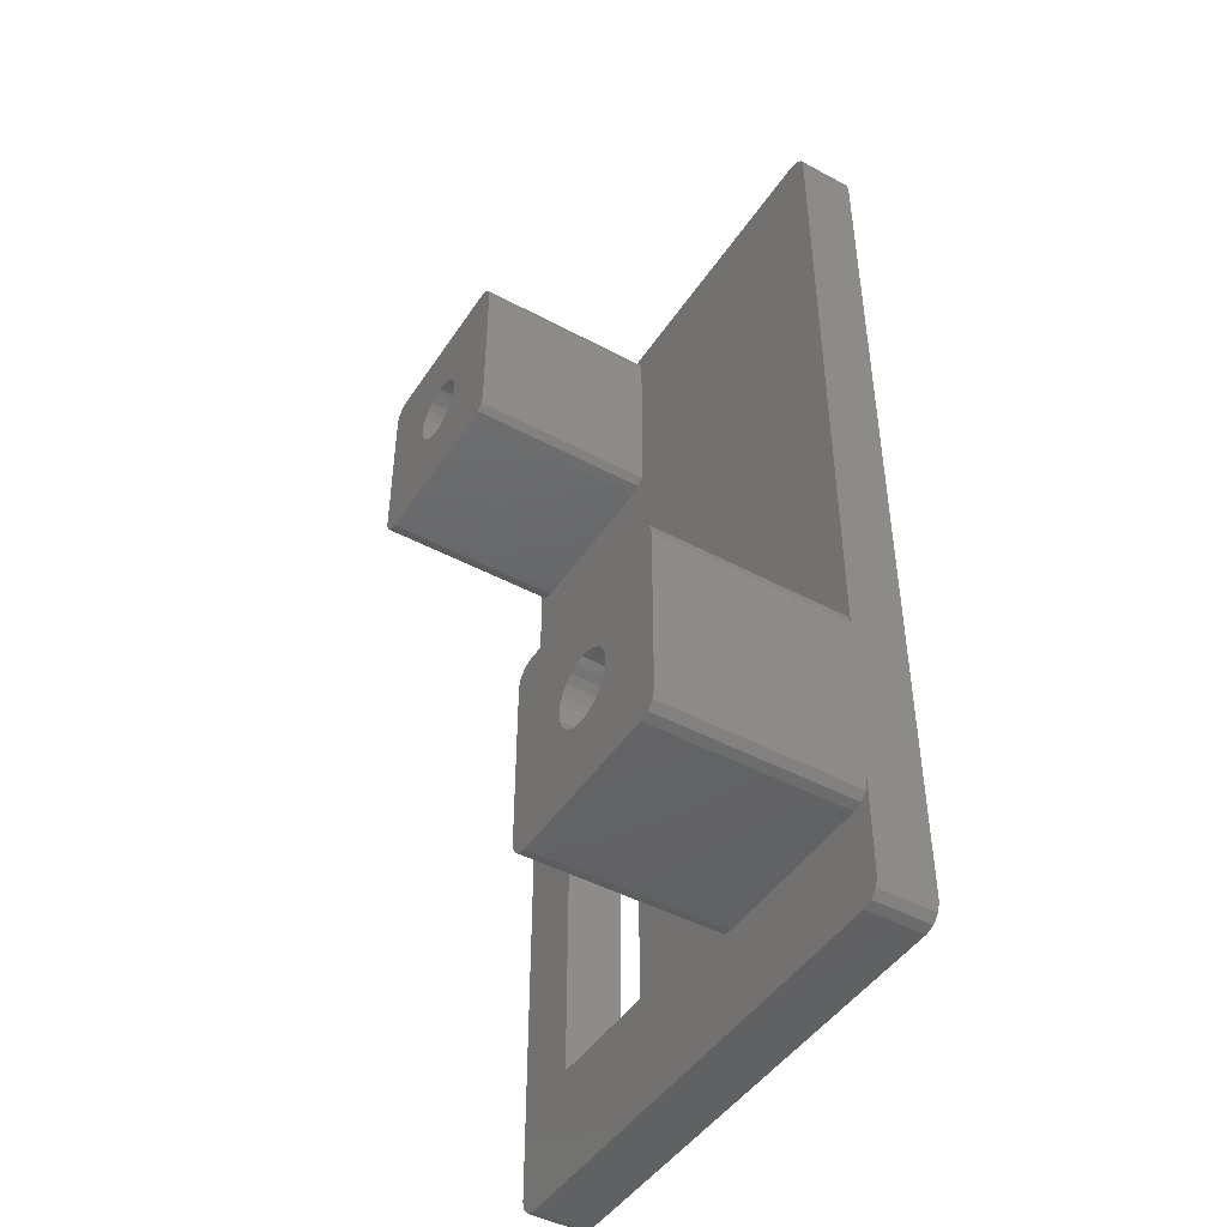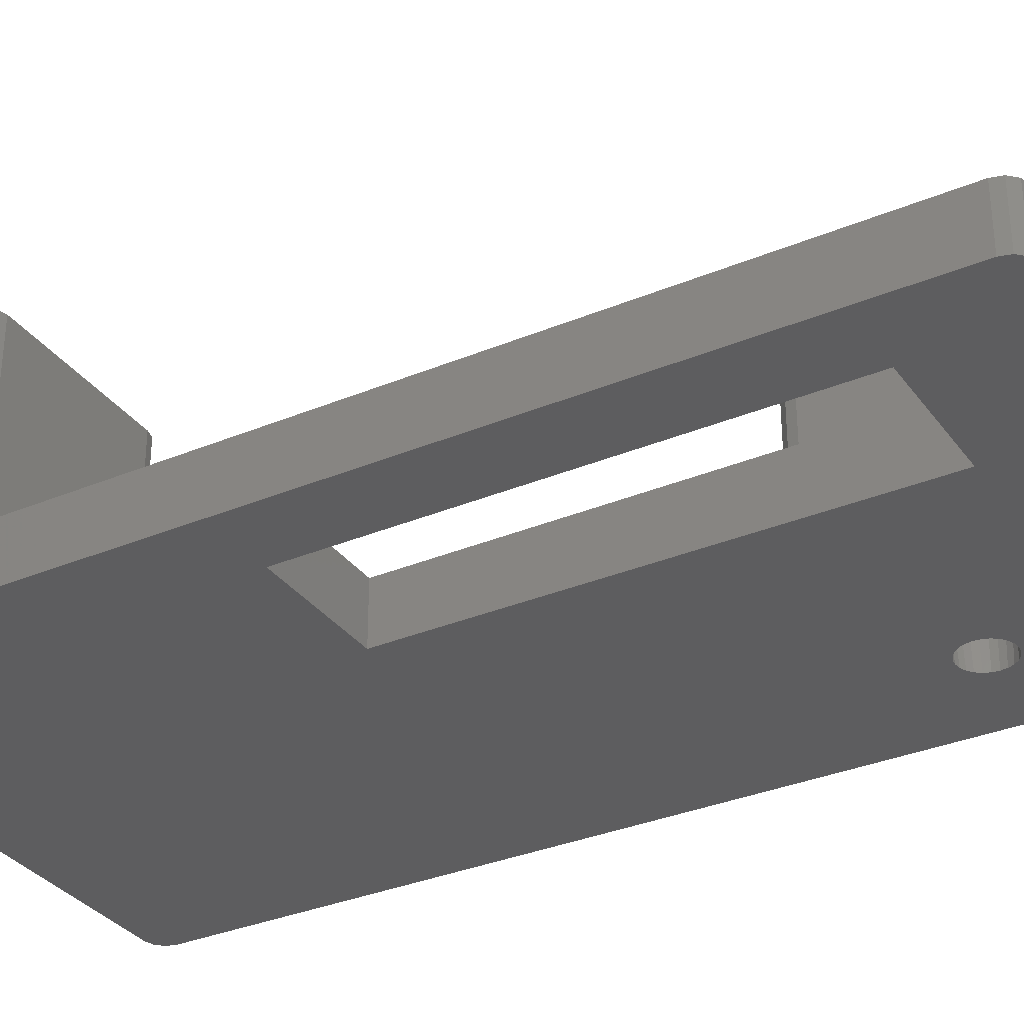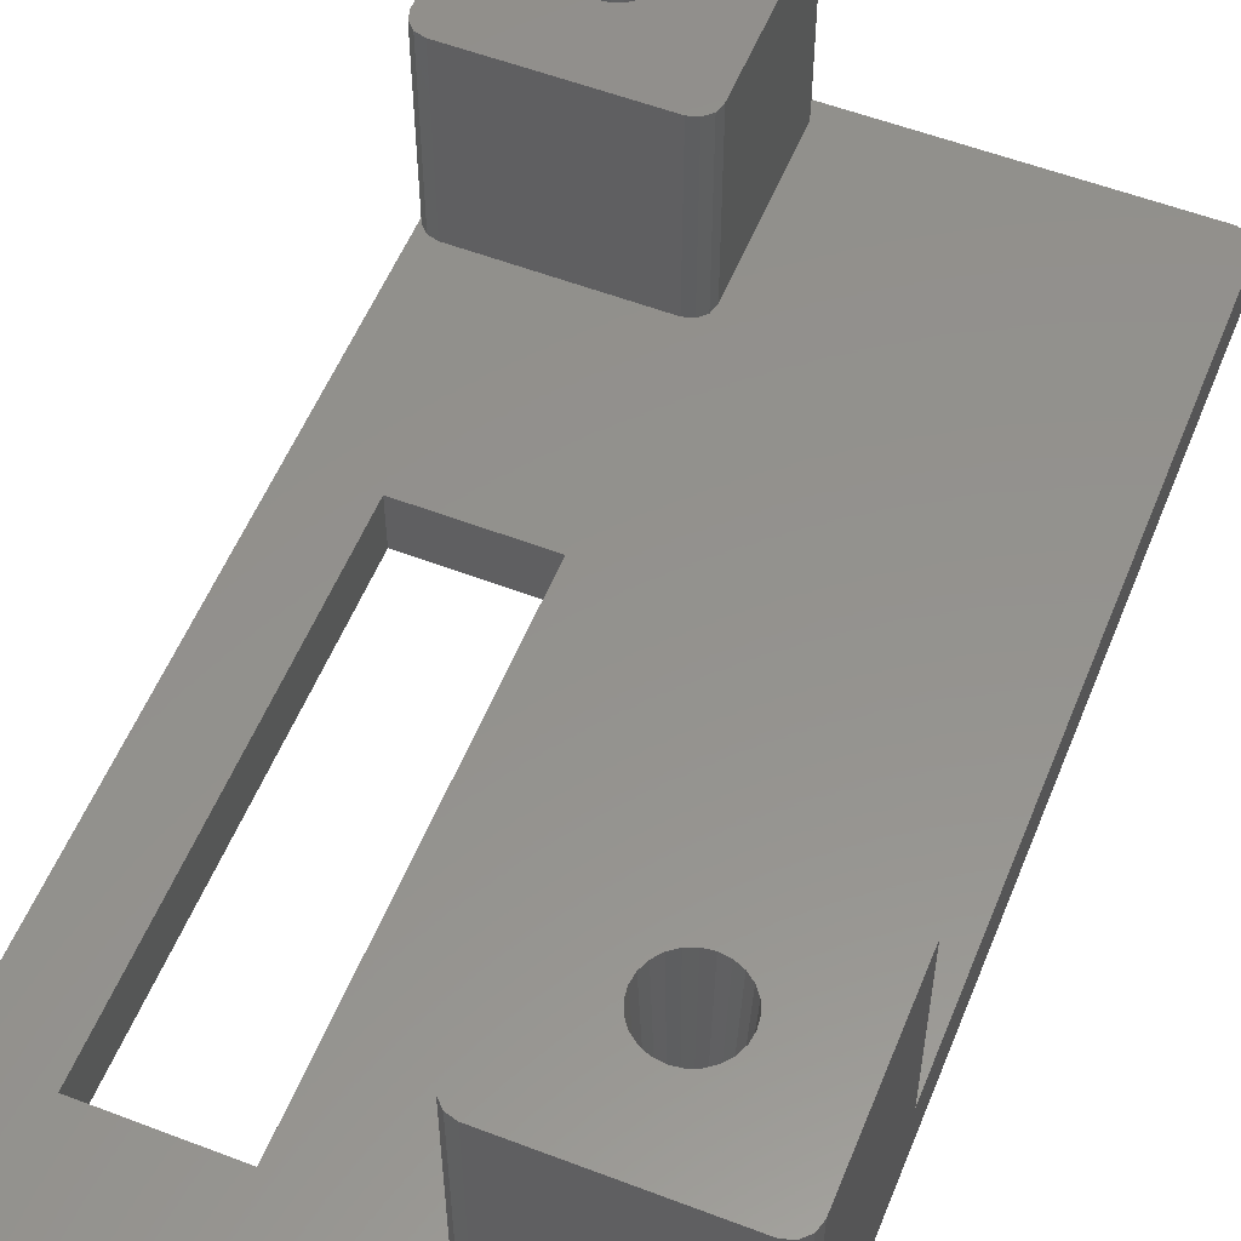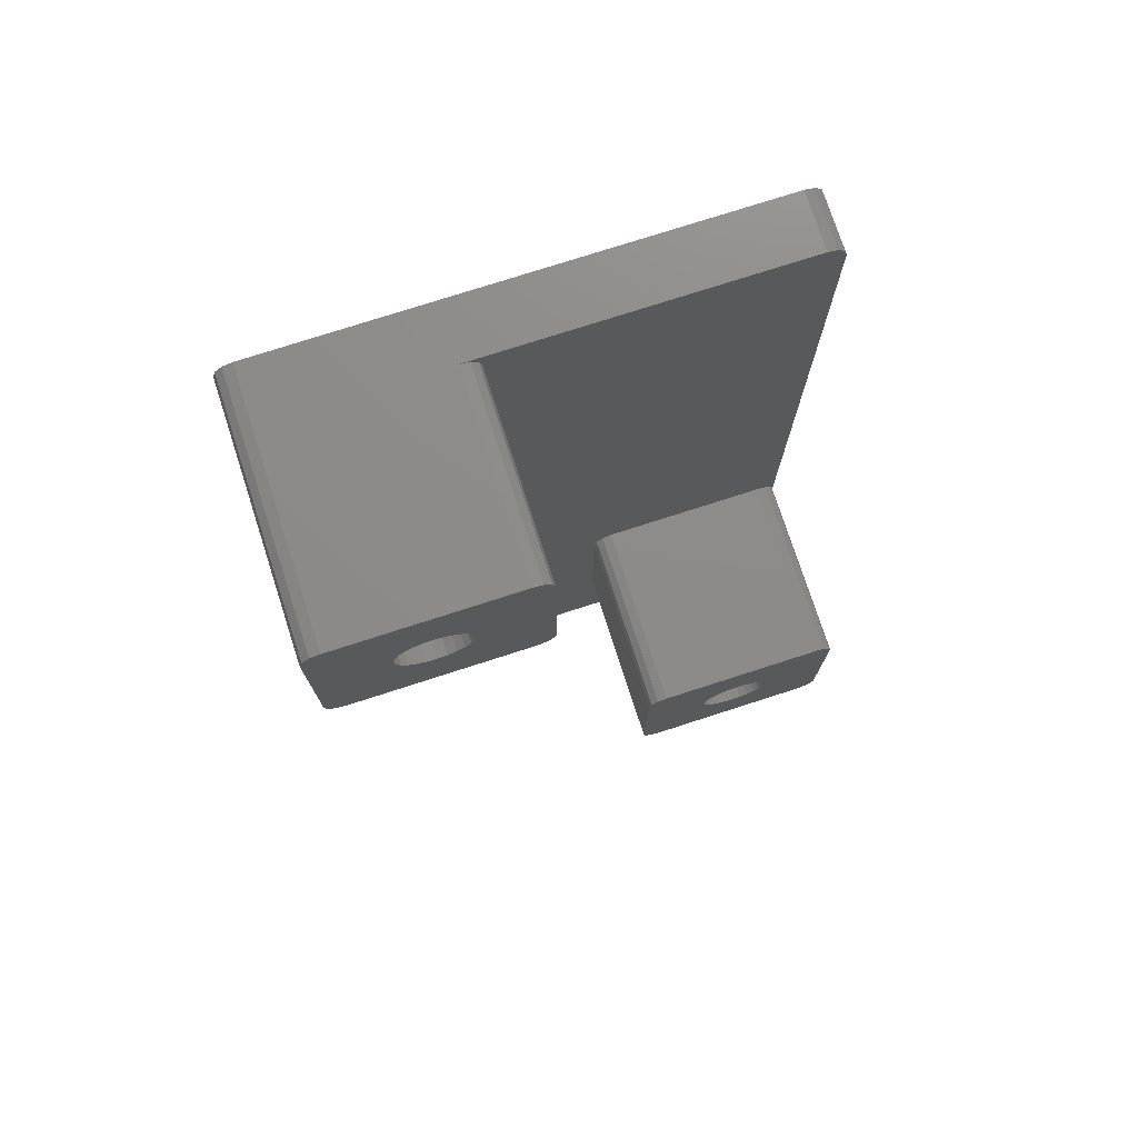
<metadata>
{"format":"stl","ext":"stl","renderer":"f3d","projection":"perspective","resolution":1024,"background":"white","views":[{"elev":-45.9,"azim":58.4,"up":"+Y"},{"elev":-32.8,"azim":-59.8,"up":"+Z"},{"elev":55.6,"azim":21.9,"up":"+Z"},{"elev":75.6,"azim":-17.9,"up":"+Y"}]}
</metadata>
<code>
# stl→obj: 288 verts, 584 faces
v -1 0 -0.005
v -1 0 3.005
v -1 49.4 -0.005
v -1 40.4 3.005
v -1 40.4 13.15
v -1 49.4 13.15
v -0.866 -0.5 -0.005
v -0.866 -0.5 3.005
v -0.866 49.9 -0.005
v -0.5 50.27 -0.005
v 0 50.4 -0.005
v 5.384 45.78 -0.005
v 25.4 50.4 -0.005
v 22.15 9.5 -0.005
v 26.4 49.4 -0.005
v 26.4 0 -0.005
v 26.27 -0.5 -0.005
v 25.9 -0.866 -0.005
v 25.4 -1 -0.005
v 0 -1 -0.005
v -0.5 -0.866 -0.005
v 2.65 28.7 -0.005
v 9.15 28.7 -0.005
v 9.15 5 -0.005
v 2.65 5 -0.005
v 3.25 44.9 -0.005
v 3.259 44.84 -0.005
v 3.293 44.58 -0.005
v 3.318 44.52 -0.005
v 3.418 44.28 -0.005
v 3.457 44.22 -0.005
v 3.616 44.02 -0.005
v 3.668 43.98 -0.005
v 3.875 43.82 -0.005
v 3.935 43.79 -0.005
v 4.177 43.69 -0.005
v 4.241 43.68 -0.005
v 4.5 43.65 -0.005
v 4.565 43.66 -0.005
v 4.823 43.69 -0.005
v 4.884 43.72 -0.005
v 5.125 43.82 -0.005
v 5.384 44.02 -0.005
v 5.177 43.86 -0.005
v 5.423 44.07 -0.005
v 5.582 44.28 -0.005
v 5.607 44.34 -0.005
v 5.707 44.58 -0.005
v 5.716 44.64 -0.005
v 5.75 44.9 -0.005
v 5.741 44.96 -0.005
v 5.707 45.22 -0.005
v 5.582 45.52 -0.005
v 5.682 45.28 -0.005
v 20.28 8.418 -0.005
v 20.07 8.577 -0.005
v 4.823 46.11 -0.005
v 5.065 46.01 -0.005
v 5.543 45.58 -0.005
v 5.332 45.82 -0.005
v 5.125 45.98 -0.005
v 4.759 46.12 -0.005
v 4.5 46.15 -0.005
v 4.435 46.14 -0.005
v 4.177 46.11 -0.005
v 4.116 46.08 -0.005
v 3.875 45.98 -0.005
v 3.823 45.94 -0.005
v 3.616 45.78 -0.005
v 3.577 45.73 -0.005
v 3.418 45.52 -0.005
v 3.393 45.46 -0.005
v 3.293 45.22 -0.005
v 3.284 45.16 -0.005
v 19.65 9.5 -0.005
v 19.66 9.435 -0.005
v 19.69 9.177 -0.005
v 19.72 9.116 -0.005
v 19.82 8.875 -0.005
v 19.86 8.823 -0.005
v 20.02 8.616 -0.005
v 20.58 8.293 -0.005
v 20.34 8.393 -0.005
v 19.69 9.823 -0.005
v 19.79 10.06 -0.005
v 22.14 9.565 -0.005
v 20.64 8.284 -0.005
v 20.9 10.75 -0.005
v 21.16 10.72 -0.005
v 20.9 8.25 -0.005
v 20.96 8.259 -0.005
v 21.22 10.71 -0.005
v 21.46 10.61 -0.005
v 21.22 8.293 -0.005
v 21.52 10.58 -0.005
v 21.28 8.318 -0.005
v 21.73 10.42 -0.005
v 21.52 8.418 -0.005
v 21.78 10.38 -0.005
v 21.58 8.457 -0.005
v 21.94 10.18 -0.005
v 21.78 8.616 -0.005
v 21.98 10.12 -0.005
v 21.82 8.668 -0.005
v 22.08 9.884 -0.005
v 21.98 8.875 -0.005
v 22.01 8.935 -0.005
v 22.11 9.823 -0.005
v 22.11 9.177 -0.005
v 22.12 9.241 -0.005
v 20.84 10.74 -0.005
v 20.58 10.71 -0.005
v 20.52 10.68 -0.005
v 20.28 10.58 -0.005
v 20.22 10.54 -0.005
v 20.02 10.38 -0.005
v 19.98 10.33 -0.005
v 19.82 10.12 -0.005
v 19.68 9.759 -0.005
v 25.9 50.27 -0.005
v 26.27 49.9 -0.005
v -0.866 49.9 13.15
v -0.866 39.9 13.15
v 0 39.4 13.15
v -0.5 39.53 13.15
v 2.637 44.89 13.15
v 6.115 45.83 13.15
v 6.296 45.39 13.15
v 10 40.4 13.15
v 9.866 49.9 13.15
v 10 49.4 13.15
v 9.5 50.27 13.15
v 9 50.4 13.15
v 0 50.4 13.15
v -0.5 50.27 13.15
v 2.699 44.42 13.15
v 2.636 44.9 13.15
v 2.698 45.37 13.15
v 2.699 45.38 13.15
v 2.885 45.83 13.15
v 3.174 46.21 13.15
v 2.881 45.82 13.15
v 6.301 45.38 13.15
v 6.363 44.91 13.15
v 3.182 46.22 13.15
v 3.558 46.51 13.15
v 3.568 46.51 13.15
v 4.007 46.7 13.15
v 4.017 46.7 13.15
v 6.115 43.97 13.15
v 5.826 43.59 13.15
v 5.818 43.58 13.15
v 9.5 39.53 13.15
v 9.866 39.9 13.15
v 4.488 46.76 13.15
v 4.5 46.76 13.15
v 4.971 46.7 13.15
v 6.364 44.9 13.15
v 6.302 44.43 13.15
v 4.983 46.7 13.15
v 5.442 43.29 13.15
v 5.421 46.52 13.15
v 5.432 46.51 13.15
v 5.809 46.23 13.15
v 5.818 46.22 13.15
v 6.108 45.84 13.15
v 6.301 44.42 13.15
v 6.119 43.98 13.15
v 9 39.4 13.15
v 5.432 43.29 13.15
v 4.993 43.1 13.15
v 4.983 43.1 13.15
v 4.512 43.04 13.15
v 4.5 43.04 13.15
v 4.029 43.1 13.15
v 4.017 43.1 13.15
v 3.579 43.28 13.15
v 3.568 43.29 13.15
v 3.191 43.57 13.15
v 3.182 43.58 13.15
v 2.892 43.96 13.15
v 2.885 43.97 13.15
v 2.704 44.41 13.15
v -0.866 39.9 3.005
v 0 -1 3.005
v -0.5 -0.866 3.005
v 9.15 28.7 3.005
v 15.4 14 3.005
v 15.53 14.5 3.005
v 2.65 28.7 3.005
v 0 39.4 3.005
v 10 49.4 3.005
v 26.27 49.9 3.005
v 25.9 50.27 3.005
v 26.4 5 3.005
v 26.27 4.5 3.005
v 26.4 0 3.005
v 26.4 49.4 3.005
v 25.9 4.134 3.005
v 10 40.4 3.005
v 25.4 4 3.005
v 25.4 -1 3.005
v 16.4 4 3.005
v 15.9 4.134 3.005
v 15.53 4.5 3.005
v 15.9 14.87 3.005
v 16.4 15 3.005
v 25.4 15 3.005
v -0.5 39.53 3.005
v 15.4 5 3.005
v 9.15 5 3.005
v 25.9 14.87 3.005
v 26.27 14.5 3.005
v 26.4 14 3.005
v 9 39.4 3.005
v 9 50.4 3.005
v 9.5 50.27 3.005
v 25.4 50.4 3.005
v 9.866 49.9 3.005
v 9.866 39.9 3.005
v 9.5 39.53 3.005
v 2.65 5 3.005
v 26.27 -0.5 3.005
v 25.9 -0.866 3.005
v 26.4 14 13.15
v 26.4 5 13.15
v 19.1 9.971 13.15
v 19.04 9.5 13.15
v 19.04 9.488 13.15
v 19.1 9.983 13.15
v 19.28 10.42 13.15
v 19.29 10.43 13.15
v 19.57 10.81 13.15
v 19.58 10.82 13.15
v 19.96 11.11 13.15
v 19.97 11.11 13.15
v 20.41 11.3 13.15
v 20.42 11.3 13.15
v 20.89 11.36 13.15
v 20.9 11.36 13.15
v 21.37 11.3 13.15
v 21.38 11.3 13.15
v 21.82 11.12 13.15
v 21.83 11.11 13.15
v 22.21 10.83 13.15
v 22.22 10.82 13.15
v 22.51 10.44 13.15
v 22.51 10.43 13.15
v 22.7 9.993 13.15
v 22.7 9.983 13.15
v 22.76 9.512 13.15
v 22.76 9.5 13.15
v 22.7 9.029 13.15
v 22.7 9.017 13.15
v 22.52 8.579 13.15
v 22.51 8.568 13.15
v 22.23 8.191 13.15
v 22.22 8.182 13.15
v 21.84 7.892 13.15
v 21.83 7.885 13.15
v 21.39 7.704 13.15
v 21.38 7.699 13.15
v 20.91 7.637 13.15
v 20.9 7.636 13.15
v 20.43 7.698 13.15
v 20.42 7.699 13.15
v 19.98 7.881 13.15
v 19.97 7.885 13.15
v 19.59 8.174 13.15
v 19.58 8.182 13.15
v 19.29 8.558 13.15
v 19.29 8.568 13.15
v 19.1 9.007 13.15
v 19.1 9.017 13.15
v 26.27 14.5 13.15
v 25.9 14.87 13.15
v 25.4 15 13.15
v 16.4 15 13.15
v 15.9 14.87 13.15
v 15.53 14.5 13.15
v 15.4 14 13.15
v 15.4 5 13.15
v 15.53 4.5 13.15
v 15.9 4.134 13.15
v 16.4 4 13.15
v 25.4 4 13.15
v 25.9 4.134 13.15
v 26.27 4.5 13.15
f 1 2 3
f 3 2 4
f 3 4 5
f 3 5 6
f 1 7 2
f 2 7 8
f 1 3 7
f 7 3 9
f 7 9 10
f 7 10 11
f 12 11 13
f 14 15 16
f 7 16 17
f 7 17 18
f 7 18 19
f 7 19 20
f 7 20 21
f 7 11 22
f 23 22 13
f 23 15 24
f 7 25 16
f 25 24 16
f 22 11 26
f 22 26 27
f 22 27 28
f 22 28 29
f 22 29 30
f 22 30 31
f 22 31 32
f 22 32 33
f 22 33 34
f 22 34 35
f 22 35 36
f 22 36 37
f 22 37 38
f 22 38 39
f 22 39 40
f 22 40 13
f 40 41 13
f 41 42 13
f 43 13 44
f 45 13 43
f 46 13 45
f 47 13 46
f 48 13 47
f 49 13 48
f 50 13 49
f 51 13 50
f 52 13 51
f 53 13 54
f 52 54 13
f 55 16 56
f 57 11 58
f 53 59 13
f 60 11 12
f 59 12 13
f 61 11 60
f 58 11 61
f 62 11 57
f 63 11 62
f 64 11 63
f 65 11 64
f 66 11 65
f 67 11 66
f 68 11 67
f 69 11 68
f 70 11 69
f 71 11 70
f 72 11 71
f 73 11 72
f 26 11 73
f 26 73 74
f 24 75 76
f 24 76 77
f 24 77 78
f 24 78 79
f 24 79 16
f 79 80 16
f 80 81 16
f 81 56 16
f 82 16 83
f 55 83 16
f 84 15 85
f 86 15 14
f 82 87 16
f 88 15 89
f 87 90 16
f 90 91 16
f 92 15 93
f 91 94 16
f 93 15 95
f 94 96 16
f 95 15 97
f 96 98 16
f 97 15 99
f 98 100 16
f 99 15 101
f 100 102 16
f 101 15 103
f 102 104 16
f 103 15 105
f 104 106 16
f 106 107 16
f 105 15 108
f 107 109 16
f 109 110 16
f 110 14 16
f 108 15 86
f 89 15 92
f 111 15 88
f 112 15 111
f 113 15 112
f 114 15 113
f 115 15 114
f 116 15 115
f 117 15 116
f 118 15 117
f 85 15 118
f 24 15 84
f 24 84 75
f 84 119 75
f 25 7 22
f 23 13 120
f 23 120 121
f 23 121 15
f 44 13 42
f 3 6 9
f 9 6 122
f 6 5 123
f 124 6 125
f 125 6 123
f 126 6 124
f 127 128 129
f 130 6 131
f 132 6 130
f 133 6 132
f 134 6 133
f 135 6 134
f 122 6 135
f 136 126 124
f 137 6 126
f 138 6 137
f 139 6 138
f 140 141 6
f 140 6 142
f 143 144 129
f 145 6 141
f 146 6 145
f 147 6 146
f 131 6 147
f 131 148 149
f 150 151 129
f 152 153 154
f 131 155 156
f 131 156 157
f 158 159 129
f 131 157 160
f 152 161 153
f 131 160 162
f 131 162 163
f 131 163 164
f 131 164 165
f 131 165 166
f 131 127 129
f 131 166 127
f 128 143 129
f 144 158 129
f 159 167 129
f 167 168 129
f 168 150 129
f 129 151 154
f 147 148 131
f 151 152 154
f 149 155 131
f 153 161 169
f 161 170 169
f 170 171 169
f 169 171 172
f 169 173 124
f 173 174 124
f 174 175 124
f 175 176 124
f 176 177 124
f 177 178 124
f 178 179 124
f 179 180 124
f 180 181 124
f 181 182 124
f 182 183 124
f 183 136 124
f 172 173 169
f 139 142 6
f 4 184 5
f 5 184 123
f 4 2 8
f 185 4 186
f 186 4 8
f 184 4 185
f 187 188 189
f 190 187 191
f 192 193 194
f 195 196 197
f 192 198 193
f 196 199 197
f 192 200 198
f 199 201 197
f 202 203 185
f 203 204 185
f 204 205 185
f 187 189 206
f 207 208 187
f 190 191 209
f 190 209 184
f 210 211 205
f 187 211 210
f 198 212 213
f 198 213 214
f 215 208 212
f 215 191 208
f 216 217 218
f 217 219 218
f 219 192 218
f 198 200 212
f 200 220 212
f 220 221 212
f 221 215 212
f 192 194 218
f 222 184 185
f 187 206 207
f 205 222 185
f 190 184 222
f 208 191 187
f 205 211 222
f 187 210 188
f 201 223 197
f 201 224 223
f 201 202 224
f 201 203 202
f 8 7 21
f 186 8 21
f 186 21 20
f 185 186 20
f 185 20 19
f 202 185 19
f 202 19 18
f 224 202 18
f 224 18 17
f 223 224 17
f 223 17 16
f 197 223 16
f 197 16 15
f 195 197 15
f 214 195 15
f 198 214 15
f 225 195 214
f 226 195 225
f 15 121 193
f 198 15 193
f 120 194 121
f 121 194 193
f 13 218 120
f 120 218 194
f 218 13 216
f 11 134 216
f 11 216 13
f 216 134 133
f 10 135 11
f 11 135 134
f 9 122 10
f 10 122 135
f 22 190 222
f 25 22 222
f 23 187 190
f 22 23 190
f 187 23 211
f 211 23 24
f 211 24 222
f 222 24 25
f 26 74 138
f 137 26 138
f 126 27 26
f 137 126 26
f 74 73 139
f 138 74 139
f 73 72 142
f 139 73 142
f 72 71 140
f 142 72 140
f 71 70 141
f 140 71 141
f 70 69 145
f 141 70 145
f 69 68 146
f 145 69 146
f 68 67 147
f 146 68 147
f 67 66 148
f 147 67 148
f 66 65 149
f 148 66 149
f 65 64 155
f 149 65 155
f 63 156 155
f 64 63 155
f 62 157 156
f 63 62 156
f 57 160 157
f 62 57 157
f 58 162 160
f 57 58 160
f 61 163 162
f 58 61 162
f 60 164 163
f 61 60 163
f 12 165 164
f 60 12 164
f 166 165 59
f 59 165 12
f 127 166 53
f 53 166 59
f 128 127 54
f 54 127 53
f 143 128 52
f 52 128 54
f 144 143 51
f 51 143 52
f 158 144 50
f 50 144 51
f 158 50 159
f 159 50 49
f 159 49 167
f 167 49 48
f 167 48 168
f 168 48 47
f 168 47 150
f 150 47 46
f 150 46 151
f 151 46 45
f 151 45 152
f 152 45 43
f 152 43 161
f 161 43 44
f 161 44 170
f 170 44 42
f 170 42 171
f 171 42 41
f 171 41 172
f 172 41 40
f 40 39 172
f 172 39 173
f 39 38 173
f 173 38 174
f 38 37 174
f 174 37 175
f 37 36 175
f 175 36 176
f 36 35 176
f 176 35 177
f 35 34 177
f 177 34 178
f 34 33 178
f 178 33 179
f 33 32 179
f 179 32 180
f 180 32 31
f 181 180 31
f 181 31 30
f 182 181 30
f 182 30 29
f 183 182 29
f 183 29 28
f 136 183 28
f 136 28 27
f 126 136 27
f 75 119 227
f 228 75 227
f 229 76 75
f 228 229 75
f 119 84 230
f 227 119 230
f 84 85 231
f 230 84 231
f 85 118 232
f 231 85 232
f 118 117 233
f 232 118 233
f 117 116 234
f 233 117 234
f 116 115 235
f 234 116 235
f 115 114 236
f 235 115 236
f 114 113 237
f 236 114 237
f 113 112 238
f 237 113 238
f 112 111 239
f 238 112 239
f 88 240 239
f 111 88 239
f 89 241 240
f 88 89 240
f 92 242 241
f 89 92 241
f 93 243 242
f 92 93 242
f 95 244 243
f 93 95 243
f 97 245 244
f 95 97 244
f 99 246 245
f 97 99 245
f 247 246 101
f 101 246 99
f 248 247 103
f 103 247 101
f 249 248 105
f 105 248 103
f 250 249 108
f 108 249 105
f 251 250 86
f 86 250 108
f 252 251 14
f 14 251 86
f 252 14 253
f 253 14 110
f 253 110 254
f 254 110 109
f 254 109 255
f 255 109 107
f 255 107 256
f 256 107 106
f 256 106 257
f 257 106 104
f 257 104 258
f 258 104 102
f 258 102 259
f 259 102 100
f 259 100 260
f 260 100 98
f 260 98 261
f 261 98 96
f 261 96 262
f 262 96 94
f 94 91 262
f 262 91 263
f 91 90 263
f 263 90 264
f 90 87 264
f 264 87 265
f 87 82 265
f 265 82 266
f 82 83 266
f 266 83 267
f 83 55 267
f 267 55 268
f 55 56 268
f 268 56 269
f 56 81 269
f 269 81 270
f 270 81 80
f 271 270 80
f 271 80 79
f 272 271 79
f 272 79 78
f 273 272 78
f 273 78 77
f 274 273 77
f 274 77 76
f 229 274 76
f 216 133 217
f 217 133 132
f 217 132 219
f 219 132 130
f 192 219 130
f 131 192 130
f 129 200 192
f 131 129 192
f 154 220 200
f 129 154 200
f 153 221 220
f 154 153 220
f 169 215 221
f 153 169 221
f 124 191 215
f 169 124 215
f 125 209 191
f 124 125 191
f 123 184 209
f 125 123 209
f 214 213 275
f 225 214 275
f 212 276 213
f 213 276 275
f 208 277 212
f 212 277 276
f 207 278 208
f 208 278 277
f 206 279 207
f 207 279 278
f 189 280 206
f 206 280 279
f 188 281 189
f 189 281 280
f 210 282 188
f 188 282 281
f 210 205 282
f 282 205 283
f 283 205 204
f 284 283 204
f 284 204 203
f 285 284 203
f 285 203 201
f 286 285 201
f 286 201 199
f 287 286 199
f 287 199 196
f 288 287 196
f 288 196 195
f 226 288 195
f 281 282 283
f 285 281 284
f 284 281 283
f 229 281 285
f 248 249 226
f 275 281 225
f 276 281 275
f 277 281 276
f 278 281 277
f 279 281 278
f 280 281 279
f 274 229 285
f 228 281 229
f 227 281 228
f 230 281 227
f 232 233 281
f 232 281 231
f 250 251 226
f 234 281 233
f 235 281 234
f 236 281 235
f 225 281 236
f 225 237 238
f 256 257 226
f 258 287 288
f 225 239 240
f 225 240 241
f 252 253 226
f 225 241 242
f 258 259 287
f 225 242 243
f 225 243 244
f 225 244 245
f 225 245 246
f 225 246 247
f 225 248 226
f 225 247 248
f 249 250 226
f 251 252 226
f 253 254 226
f 254 255 226
f 255 256 226
f 226 257 288
f 236 237 225
f 257 258 288
f 238 239 225
f 287 259 286
f 259 260 286
f 260 261 286
f 286 261 262
f 286 263 285
f 263 264 285
f 264 265 285
f 265 266 285
f 266 267 285
f 267 268 285
f 268 269 285
f 269 270 285
f 270 271 285
f 271 272 285
f 272 273 285
f 273 274 285
f 262 263 286
f 230 231 281

</code>
